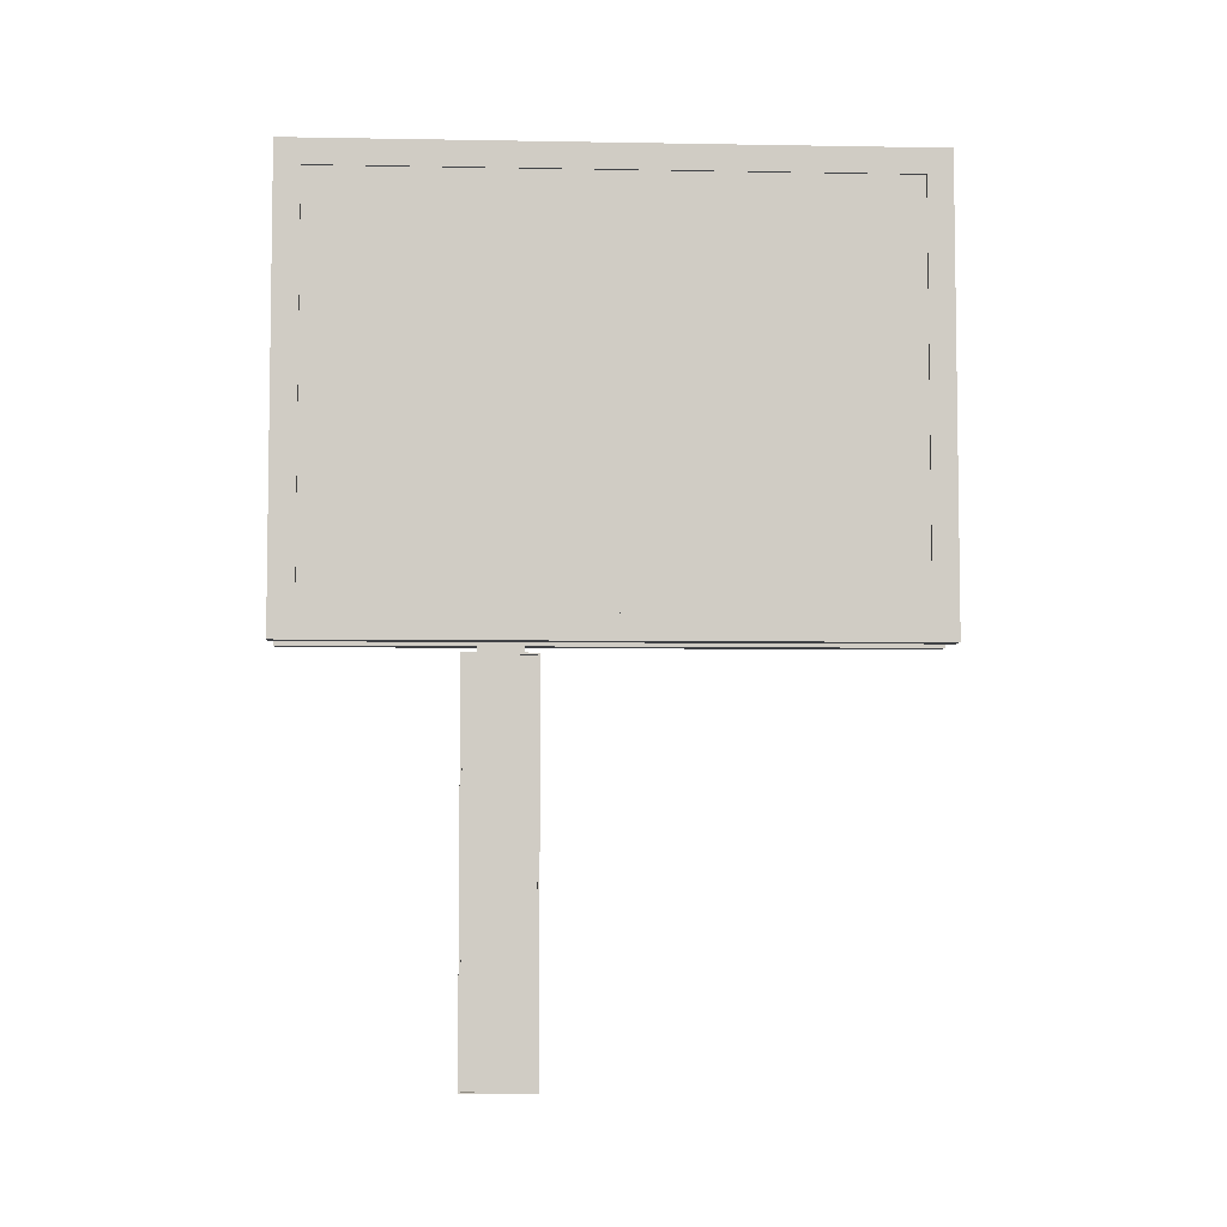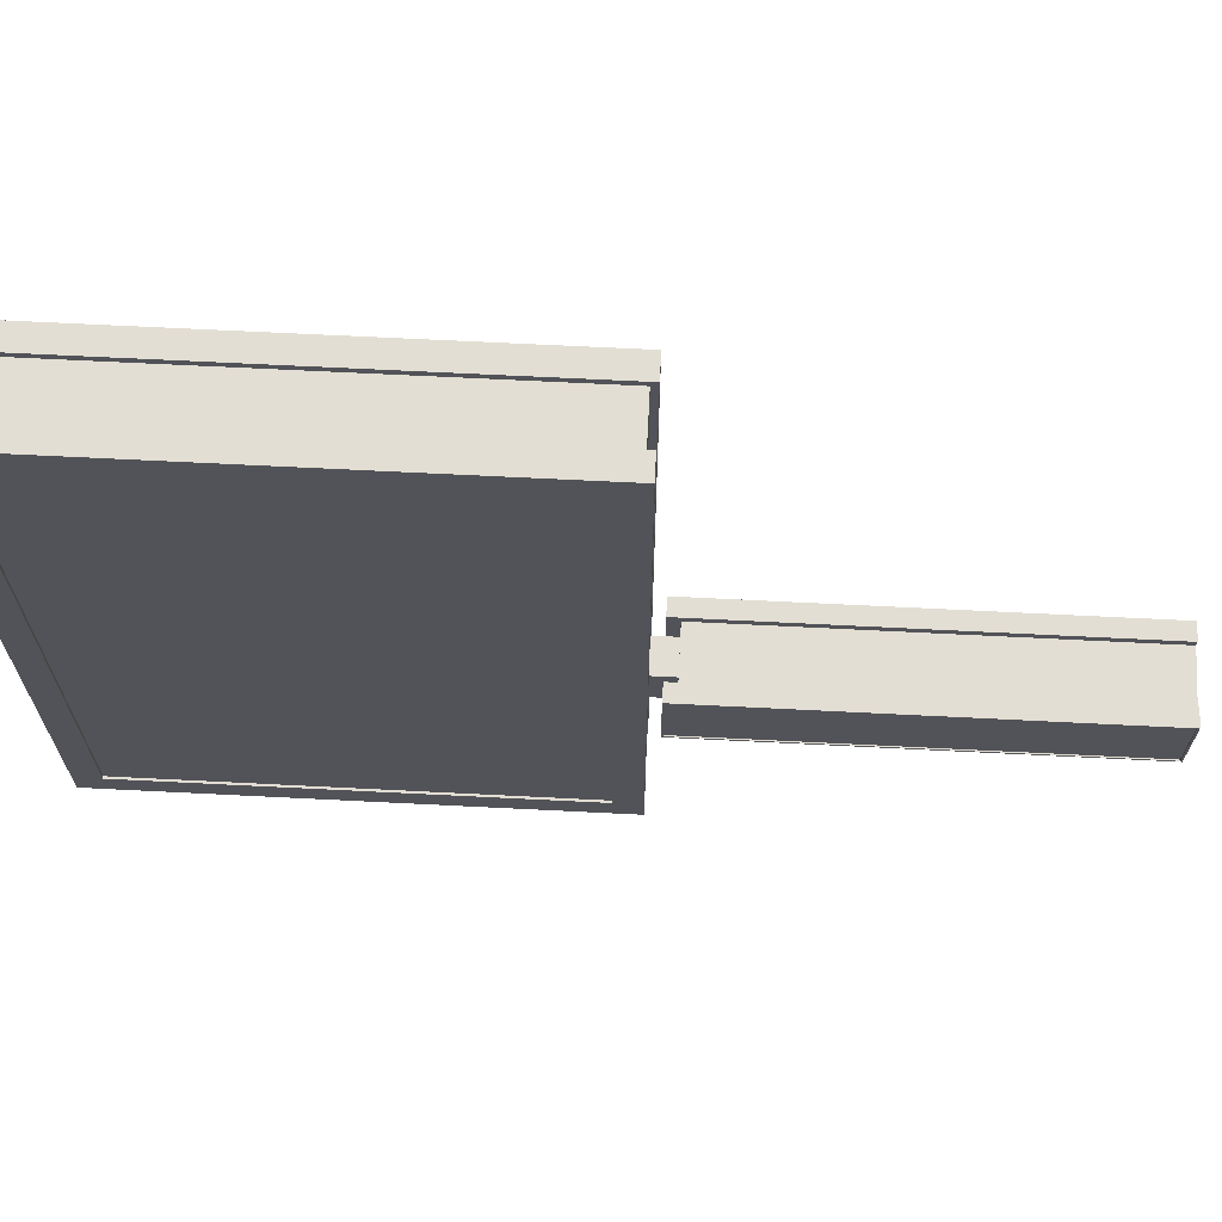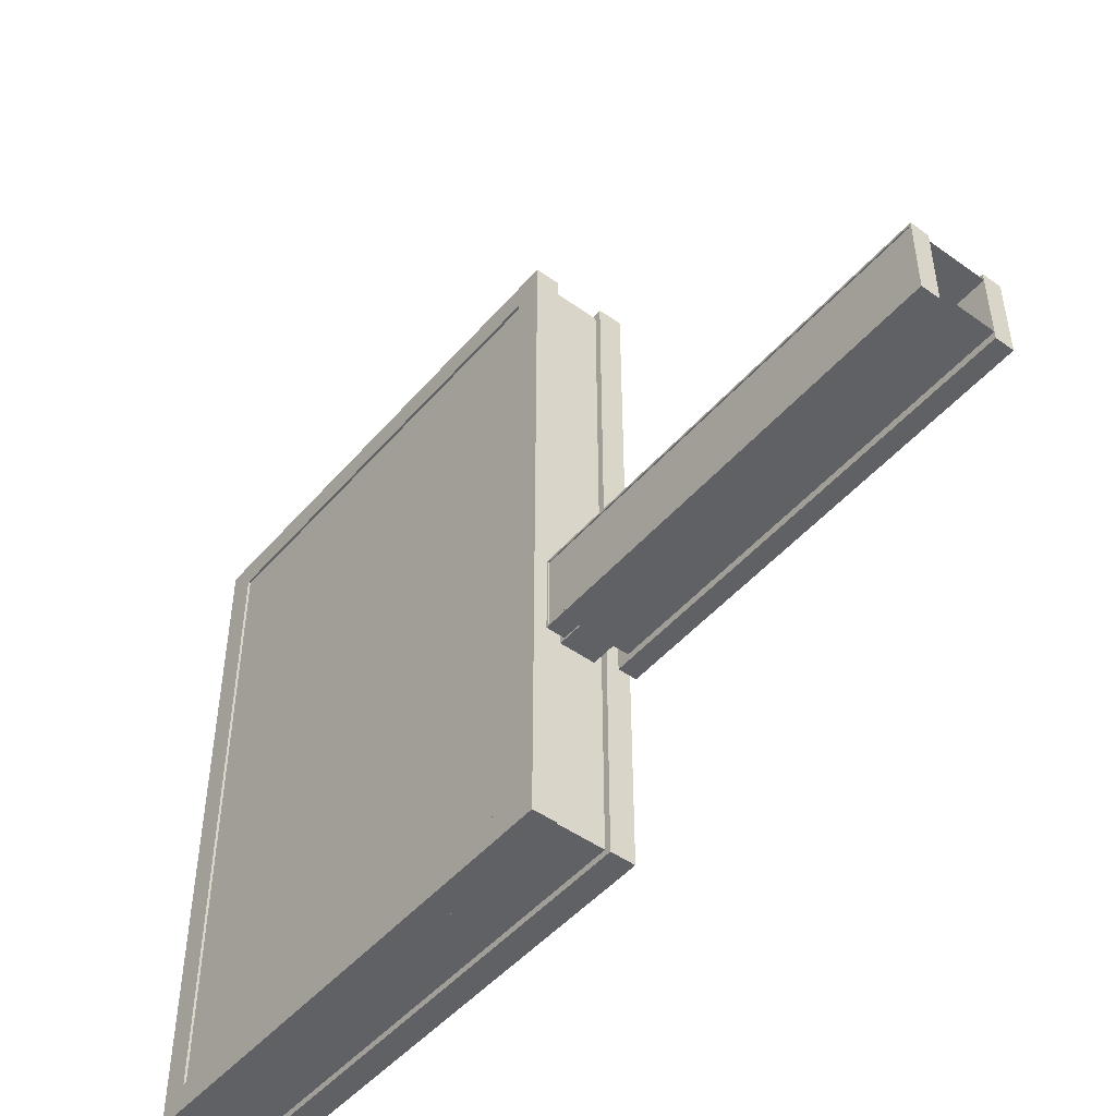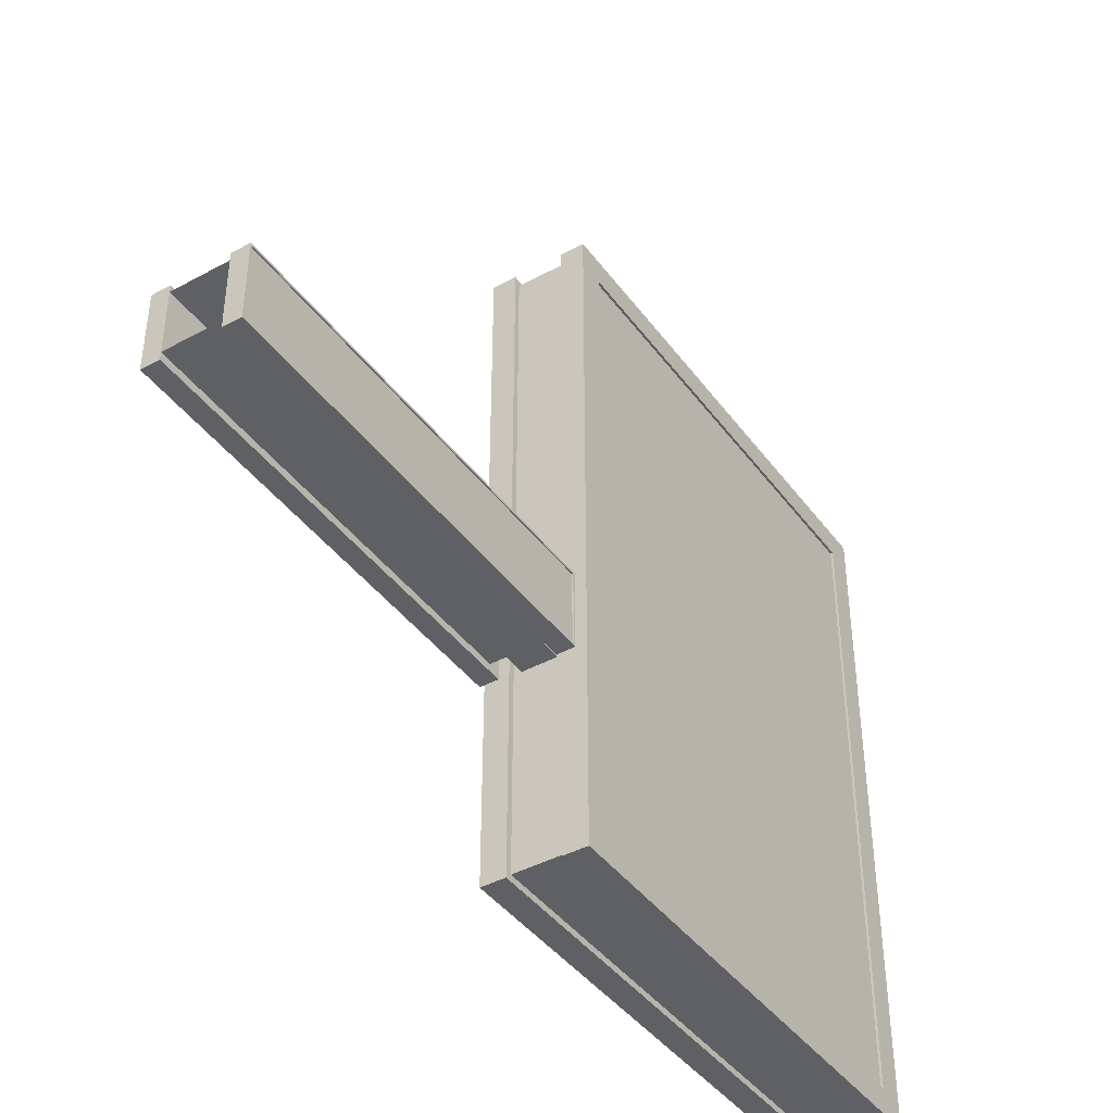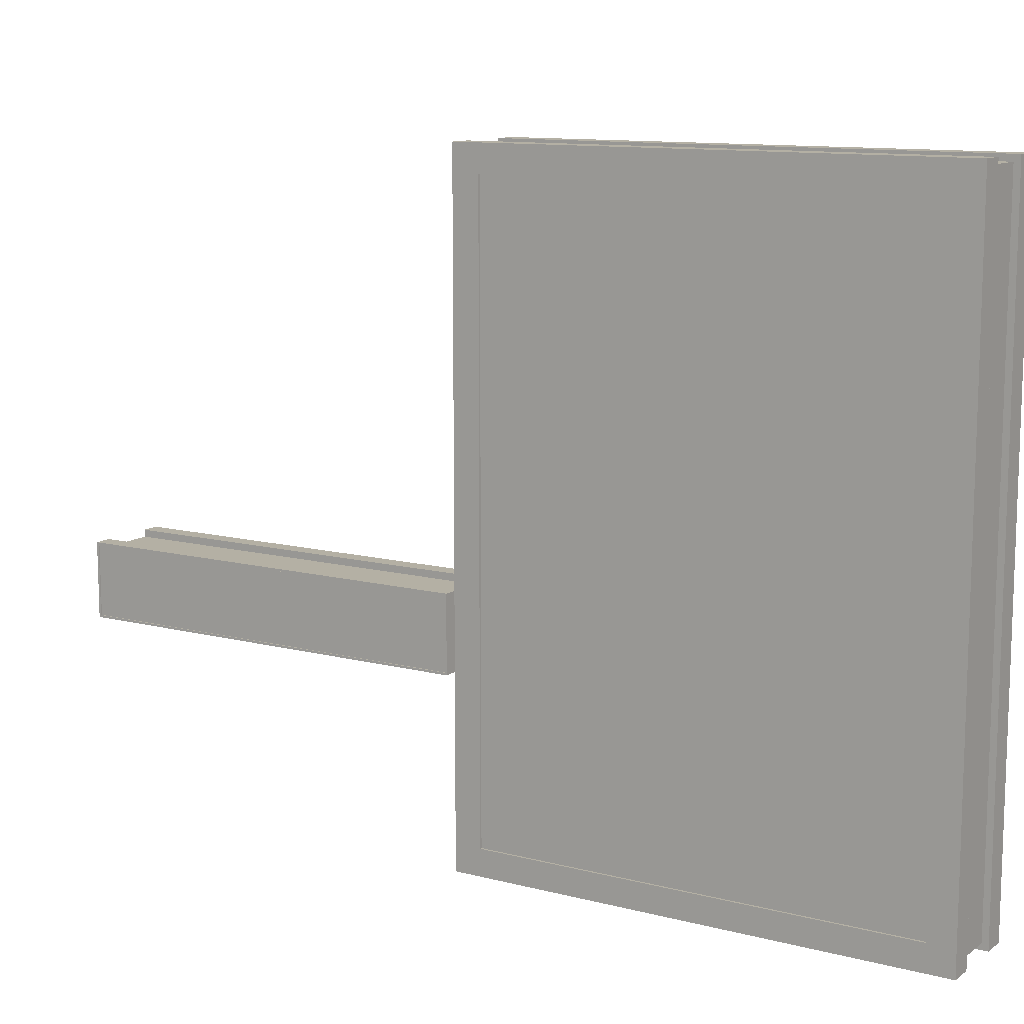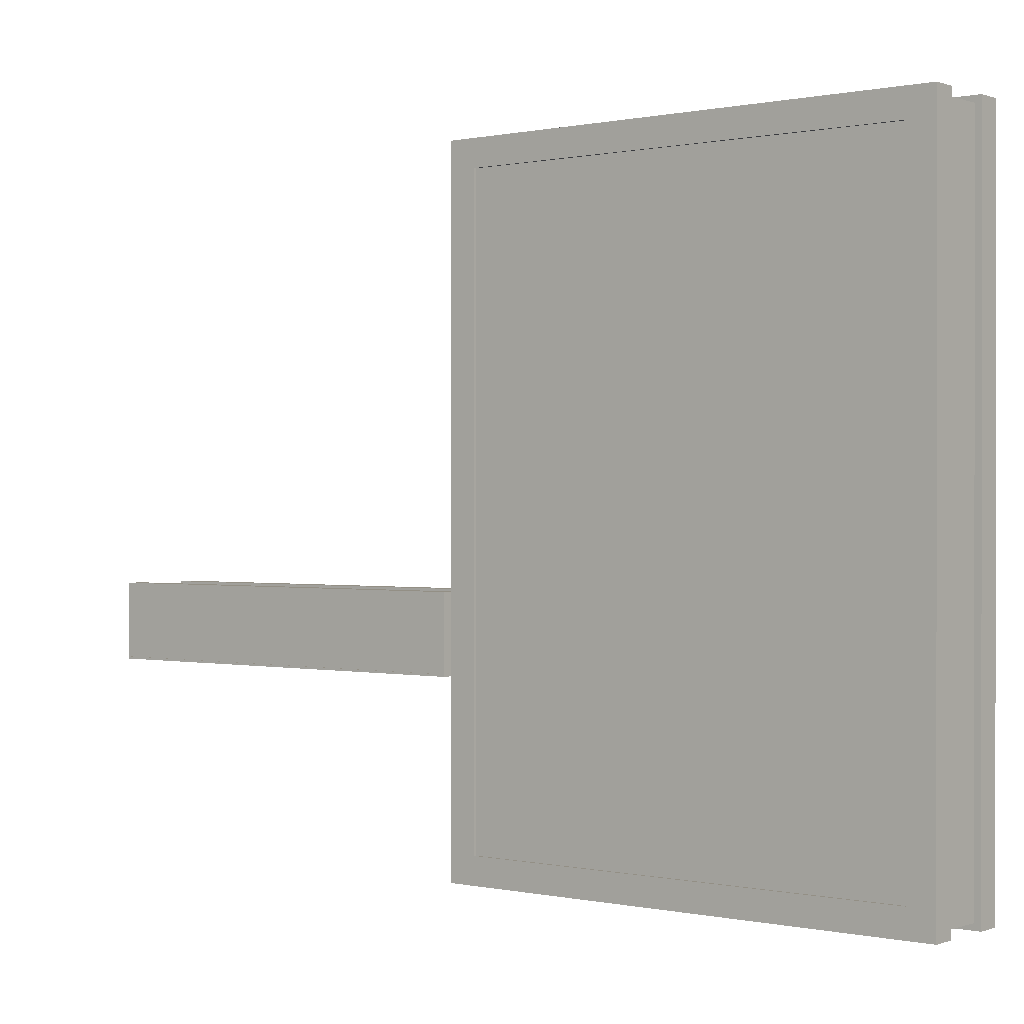
<metadata>
{"format":"obj","ext":"obj","renderer":"f3d","projection":"perspective","resolution":1024,"background":"white","views":[{"elev":-5.3,"azim":86.9,"up":"+Z"},{"elev":67.3,"azim":92.9,"up":"+Y"},{"elev":-48.2,"azim":141.3,"up":"+Y"},{"elev":-42.1,"azim":-146.7,"up":"+Y"},{"elev":11.5,"azim":-58.0,"up":"+Y"},{"elev":0.2,"azim":-51.4,"up":"+Y"}]}
</metadata>
<code>
o Rahmen.002_Cube.008
v 0.2621 -1.107 2.558
v 0.2752 -1.107 2.558
v 0.2752 -1.235 2.43
v 0.2752 -1.258 2.407
v 0.1401 -1.258 2.407
v 0.1401 -1.223 2.442
v -0.1401 -1.223 2.442
v -0.1401 -1.258 2.407
v -0.2752 -1.258 2.407
v -0.2752 -1.235 2.43
v -0.2752 -1.107 2.558
v -0.2621 -1.107 2.558
v 0.2621 -1.107 5.019
v 0.2752 -1.107 5.019
v 0.2752 -1.235 5.147
v 0.2752 -1.258 5.17
v 0.1401 -1.258 5.17
v 0.1401 -1.223 5.135
v -0.1401 -1.223 5.135
v -0.1401 -1.258 5.17
v -0.2752 -1.258 5.17
v -0.2752 -1.235 5.147
v -0.2752 -1.107 5.019
v -0.2621 -1.107 5.019
v 0.2621 2.357 5.019
v 0.2752 2.357 5.019
v 0.2752 2.485 5.147
v 0.2752 2.508 5.17
v 0.1401 2.508 5.17
v 0.1401 2.473 5.135
v -0.1401 2.473 5.135
v -0.1401 2.508 5.17
v -0.2752 2.508 5.17
v -0.2752 2.485 5.147
v -0.2752 2.357 5.019
v -0.2621 2.357 5.019
v 0.2621 2.357 2.558
v 0.2752 2.357 2.558
v 0.2752 2.485 2.43
v 0.2752 2.508 2.407
v 0.1401 2.508 2.407
v 0.1401 2.473 2.442
v -0.1401 2.473 2.442
v -0.1401 2.508 2.407
v -0.2752 2.508 2.407
v -0.2752 2.485 2.43
v -0.2752 2.357 2.558
v -0.2621 2.357 2.558
f 14 2 1
f 4 3 15
f 17 5 4
f 18 6 5
f 20 8 7
f 21 9 8
f 22 10 9
f 24 12 11
f 26 14 13
f 28 16 15
f 29 17 16
f 30 18 17
f 32 20 19
f 33 21 20
f 34 22 21
f 36 24 23
f 38 26 25
f 40 28 27
f 41 29 28
f 42 30 29
f 32 31 43
f 45 33 32
f 46 34 33
f 48 36 35
f 2 38 37
f 4 40 39
f 41 40 4
f 6 42 41
f 8 44 43
f 9 45 44
f 10 46 45
f 12 48 47
f 14 1 13
f 4 15 16
f 17 4 16
f 18 5 17
f 20 7 19
f 21 8 20
f 22 9 21
f 24 11 23
f 26 13 25
f 28 15 27
f 29 16 28
f 30 17 29
f 32 19 31
f 33 20 32
f 34 21 33
f 36 23 35
f 38 25 37
f 40 27 39
f 41 28 40
f 42 29 41
f 32 43 44
f 45 32 44
f 46 33 45
f 48 35 47
f 2 37 1
f 4 39 3
f 41 4 5
f 6 41 5
f 8 43 7
f 9 44 8
f 10 45 9
f 12 47 11
f 15 3 2
f 23 11 10
f 15 14 26
f 35 23 22
f 39 27 26
f 47 35 34
f 3 39 38
f 11 47 46
f 15 2 14
f 23 10 22
f 15 26 27
f 35 22 34
f 39 26 38
f 47 34 46
f 3 38 2
f 11 46 10
f 19 7 6
f 31 19 18
f 43 31 30
f 7 43 42
f 19 6 18
f 31 18 30
f 43 30 42
f 7 42 6
f 13 37 25
f 13 1 37
f 24 36 48
f 24 48 12
o Cube.003_Cube.009
v -0.09653 -0.131 2.191
v -0.09653 -0.131 2.45
v -0.09653 0.131 2.191
v -0.09653 0.131 2.45
v 0.09653 -0.131 2.191
v 0.09653 -0.131 2.45
v 0.09653 0.131 2.191
v 0.09653 0.131 2.45
f 50 51 49
f 52 55 51
f 56 53 55
f 54 49 53
f 50 52 51
f 52 56 55
f 56 54 53
f 54 50 49
o Cube.002_Cube.010
v -0.1696 -0.1745 -0.009226
v -0.1696 -0.1745 2.276
v -0.1696 0.1745 -0.009226
v -0.1696 0.1745 2.276
v 0.1696 -0.1745 -0.009226
v 0.1696 -0.1745 2.276
v 0.1696 0.1745 -0.009226
v 0.1696 0.1745 2.276
f 60 63 59
f 62 57 61
f 60 62 64
f 60 64 63
f 62 58 57
f 60 58 62
o Cube.001_Cube.011
v 0.2546 0.2031 0.002446
v 0.2546 0.2031 2.33
v 0.2546 -0.2046 0.002446
v 0.2546 -0.2046 2.33
v 0.154 0.2153 -0.009226
v 0.154 0.2153 2.343
v 0.154 -0.2168 -0.009226
v 0.154 -0.2168 2.343
v 0.2546 -0.2168 -0.009226
v 0.2546 0.2153 -0.009226
v 0.2546 0.2153 2.343
v 0.2546 -0.2168 2.343
v 0.2482 -0.2046 0.002446
v 0.2482 0.2031 0.002446
v 0.2482 0.2031 2.33
v 0.2482 -0.2046 2.33
v 0.2482 0.02161 2.062
v 0.2482 0.1727 2.062
v 0.2482 0.1727 1.364
v 0.2482 0.02161 1.364
v -0.2546 -0.2031 0.002446
v -0.2546 -0.2031 2.33
v -0.2546 0.2046 0.002446
v -0.2546 0.2046 2.33
v -0.154 -0.2153 -0.009226
v -0.154 -0.2153 2.343
v -0.154 0.2168 -0.009226
v -0.154 0.2168 2.343
v -0.2546 0.2168 -0.009226
v -0.2546 -0.2153 -0.009226
v -0.2546 -0.2153 2.343
v -0.2546 0.2168 2.343
v -0.2482 0.2046 0.002446
v -0.2482 -0.2031 0.002446
v -0.2482 -0.2031 2.33
v -0.2482 0.2046 2.33
v -0.2482 -0.02161 2.062
v -0.2482 -0.1727 2.062
v -0.2482 -0.1727 1.364
v -0.2482 -0.02161 1.364
f 66 78 65
f 76 71 73
f 71 70 69
f 70 74 69
f 71 74 73
f 72 75 70
f 67 74 65
f 66 74 75
f 66 76 68
f 68 73 67
f 68 79 66
f 65 77 67
f 67 80 68
f 66 79 78
f 76 72 71
f 71 72 70
f 70 75 74
f 71 69 74
f 72 76 75
f 67 73 74
f 66 65 74
f 66 75 76
f 68 76 73
f 68 80 79
f 65 78 77
f 67 77 80
f 86 98 85
f 96 91 93
f 91 90 89
f 90 94 89
f 91 94 93
f 92 95 90
f 87 94 85
f 86 94 95
f 86 96 88
f 88 93 87
f 88 99 86
f 85 97 87
f 87 100 88
f 86 99 98
f 96 92 91
f 91 92 90
f 90 95 94
f 91 89 94
f 92 96 95
f 87 93 94
f 86 85 94
f 86 95 96
f 88 96 93
f 88 100 99
f 85 98 97
f 87 97 100
f 78 83 84
f 81 79 80
f 78 79 83
f 79 82 83
f 80 77 84
f 77 78 84
f 84 81 80
f 81 82 79
f 98 103 104
f 101 99 100
f 98 99 103
f 99 102 103
f 100 97 104
f 97 98 104
f 104 101 100
f 101 102 99
f 83 82 84
f 82 81 84
f 103 102 104
f 102 101 104

</code>
